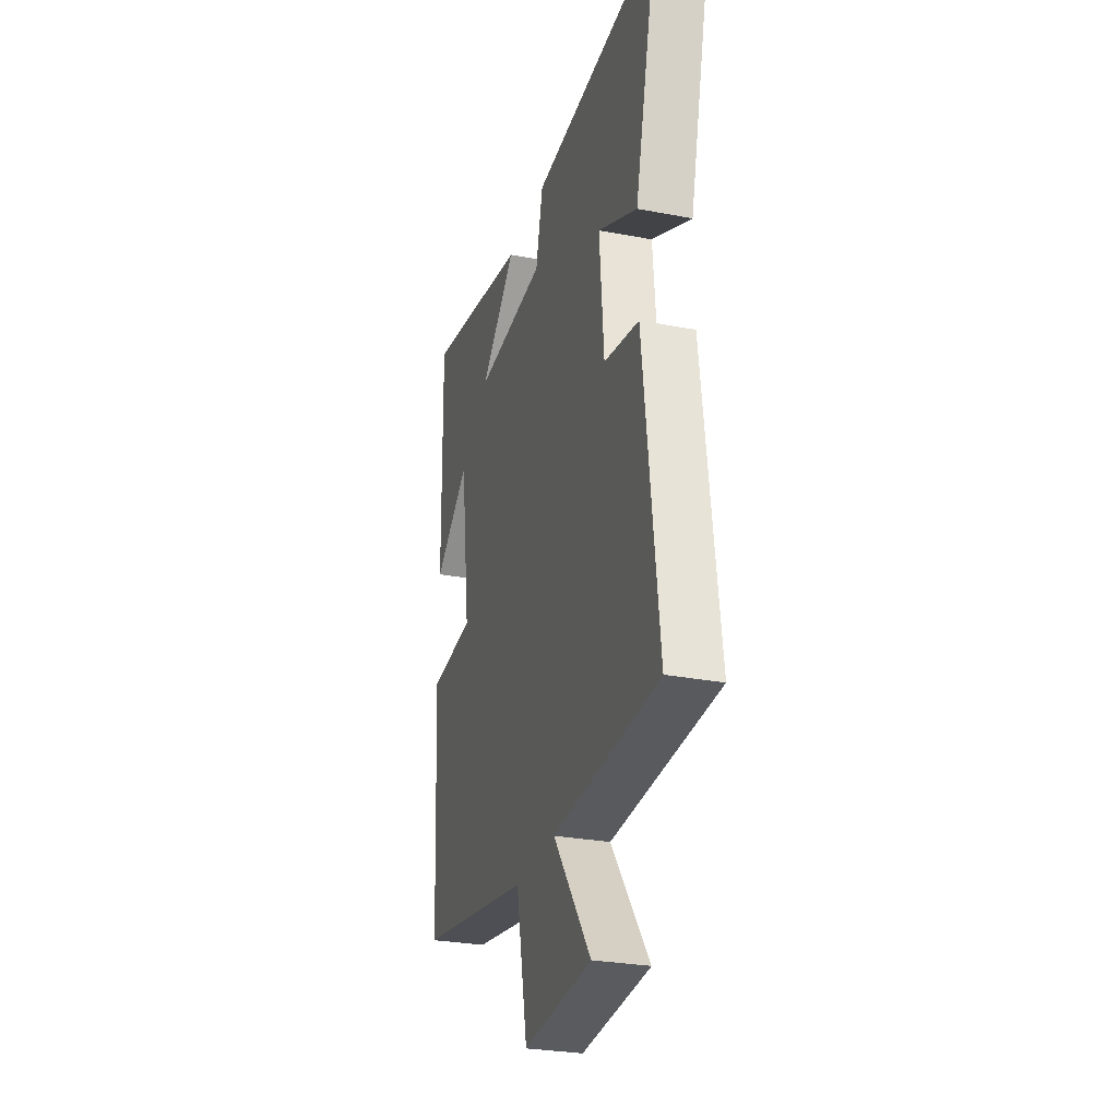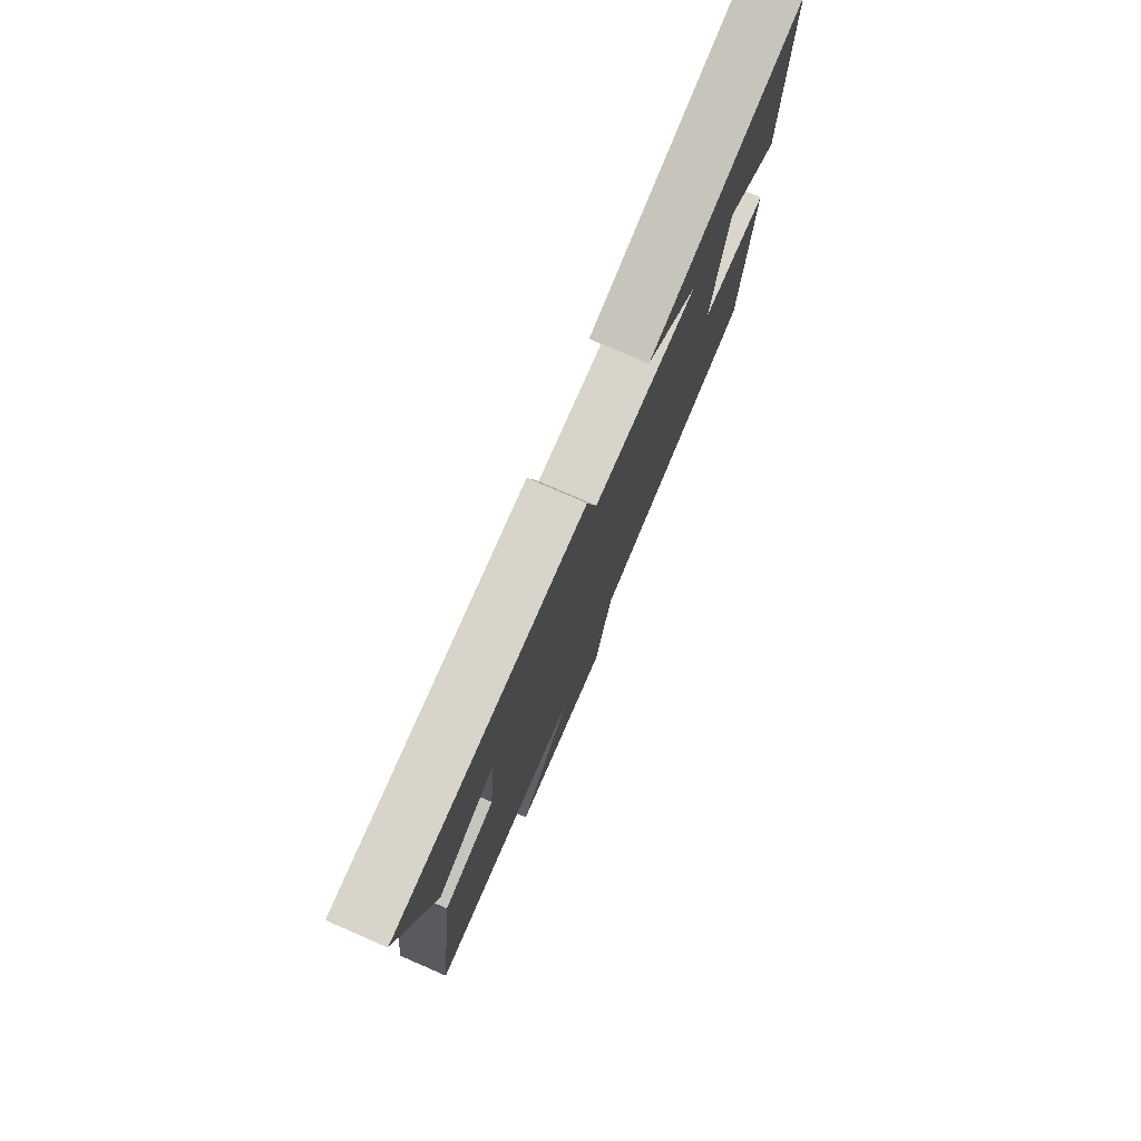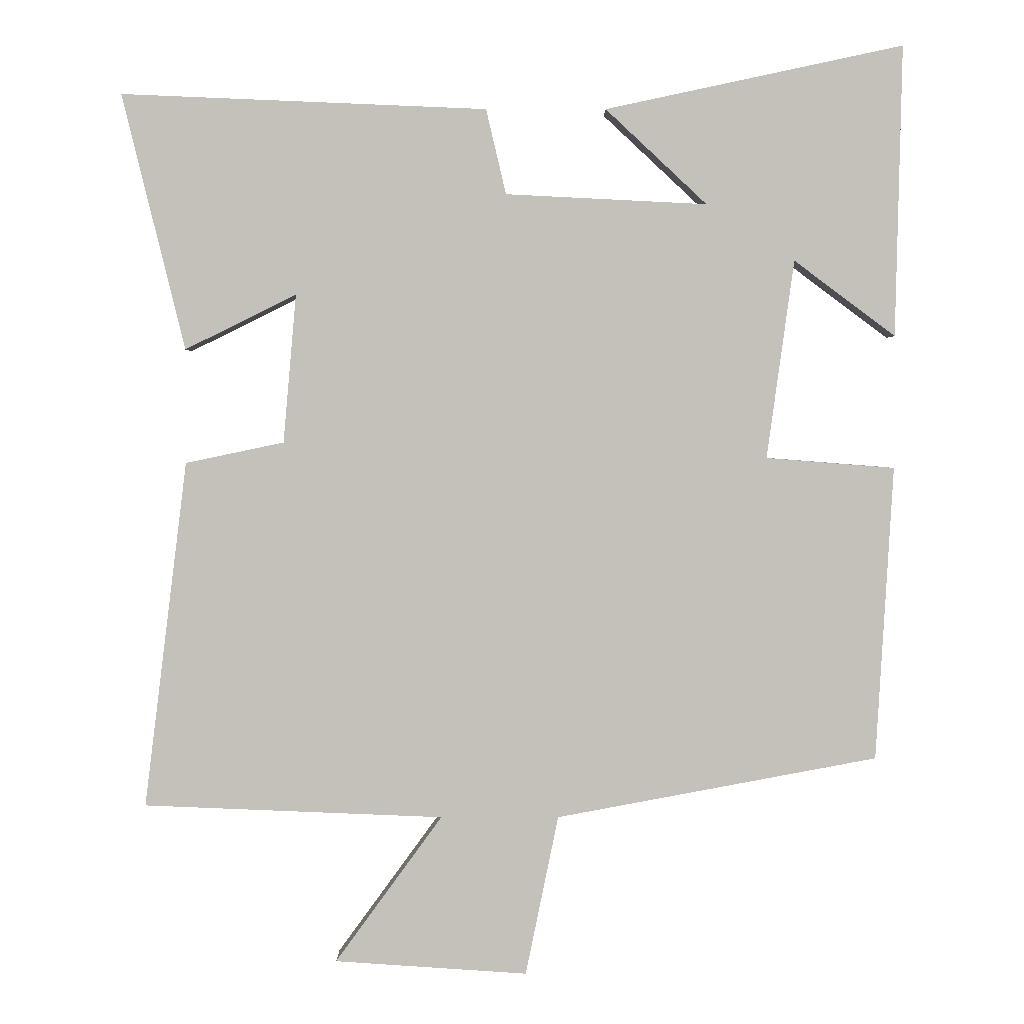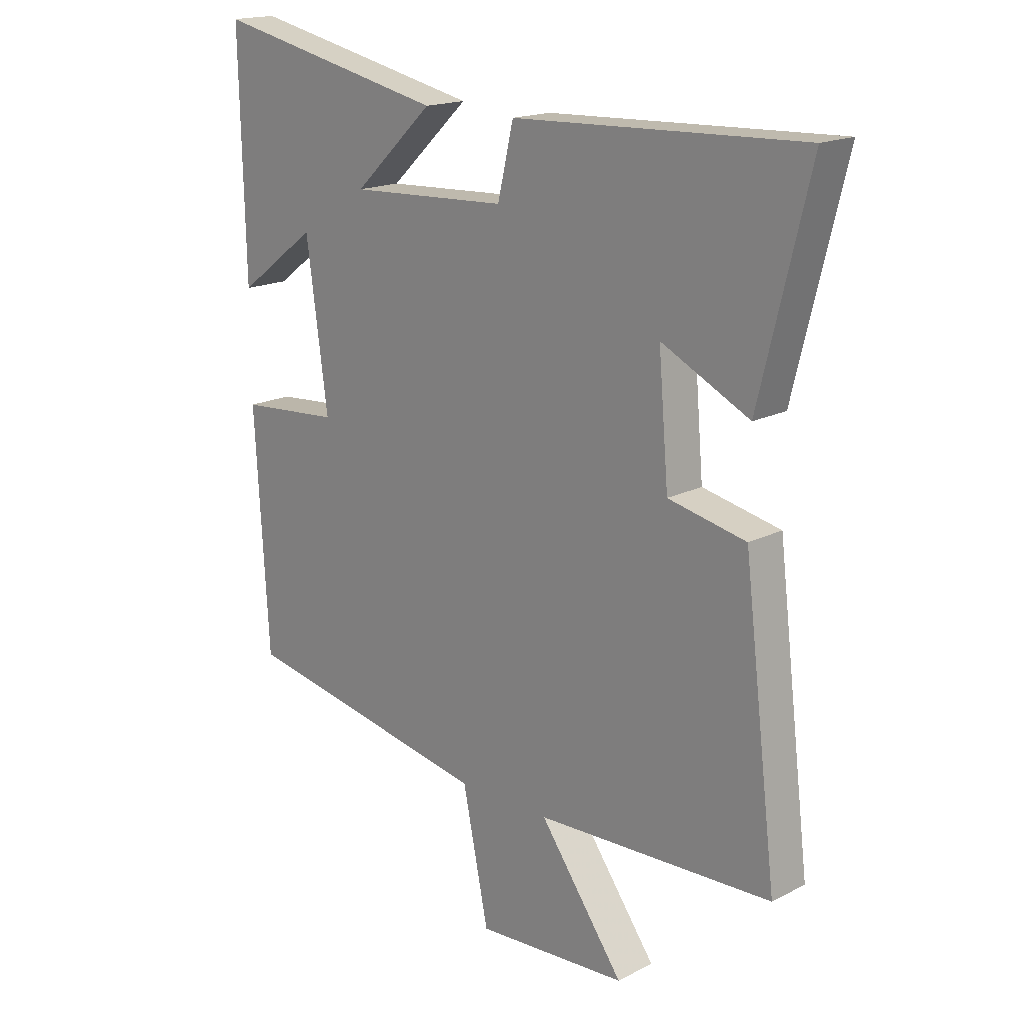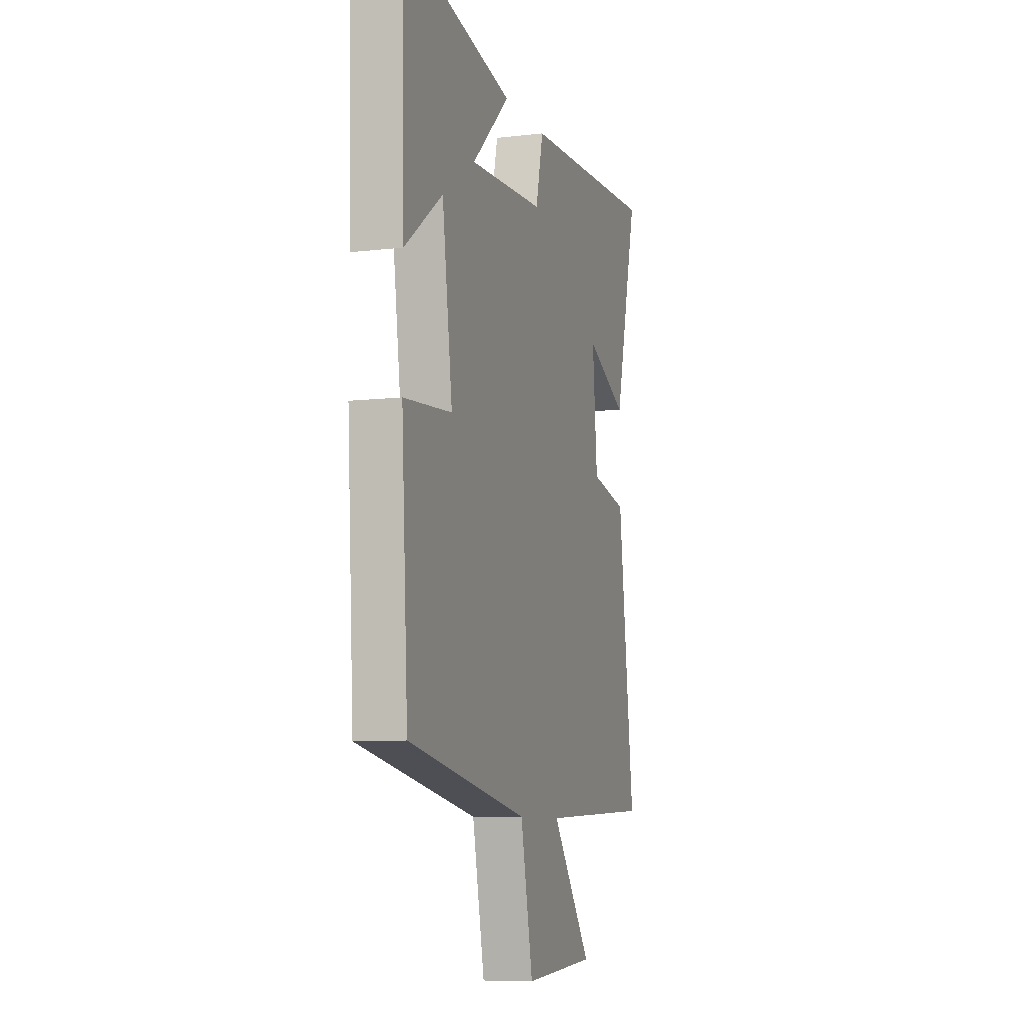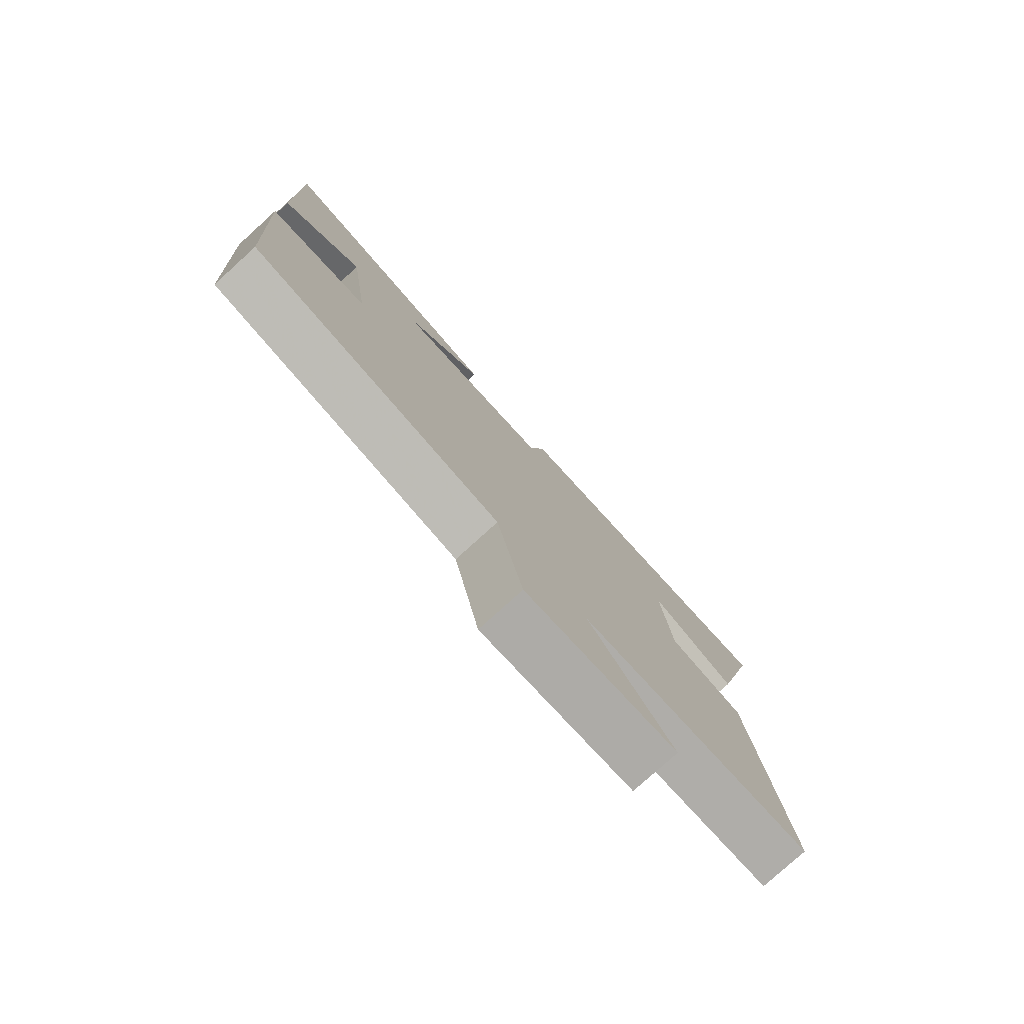
<metadata>
{"format":"obj","ext":"obj","renderer":"f3d","projection":"perspective","resolution":1024,"background":"white","views":[{"elev":-28.5,"azim":-106.0,"up":"+Z"},{"elev":78.0,"azim":-66.6,"up":"+Z"},{"elev":2.1,"azim":-0.1,"up":"+Z"},{"elev":17.6,"azim":-135.0,"up":"+Z"},{"elev":-8.3,"azim":107.9,"up":"+Z"},{"elev":-78.9,"azim":132.2,"up":"+Z"}]}
</metadata>
<code>
v 0.509 0.07 0.589
v 0.5 0.07 0.182
v 0.358 0.07 0.288
v 0.32 0.07 0.01
v 0.5 0.07 -0.004
v 0.476 0.07 -0.416
v 0.026 0.07 -0.5
v -0.02 0.07 -0.724
v -0.29 0.07 -0.706
v -0.14 0.07 -0.5
v -0.56 0.07 -0.483
v -0.5 0.07 0.003
v -0.362 0.07 0.032
v -0.344 0.07 0.24
v -0.5 0.07 0.163
v -0.588 0.07 0.521
v -0.076 0.07 0.5
v -0.048 0.07 0.381
v 0.234 0.07 0.367
v 0.092 0.07 0.5
v 0.509 0 0.589
v 0.5 0 0.182
v 0.358 0 0.288
v 0.32 0 0.01
v 0.5 0 -0.004
v 0.476 0 -0.416
v 0.026 0 -0.5
v -0.02 0 -0.724
v -0.29 0 -0.706
v -0.14 0 -0.5
v -0.56 0 -0.483
v -0.5 0 0.003
v -0.362 0 0.032
v -0.344 0 0.24
v -0.5 0 0.163
v -0.588 0 0.521
v -0.076 0 0.5
v -0.048 0 0.381
v 0.234 0 0.367
v 0.092 0 0.5
f 19 20 1
f 16 17 18
f 14 15 16
f 14 16 18
f 13 14 18 19
f 10 11 12 13
f 7 8 9 10
f 7 10 13
f 6 7 13
f 5 6 13
f 4 5 13
f 3 4 13 19
f 1 2 3
f 1 3 19
f 21 40 39
f 38 37 36
f 36 35 34
f 38 36 34
f 39 38 34 33
f 33 32 31 30
f 30 29 28 27
f 33 30 27
f 33 27 26
f 33 26 25
f 33 25 24
f 39 33 24 23
f 23 22 21
f 39 23 21
f 1 21 22 2
f 2 22 23 3
f 3 23 24 4
f 4 24 25 5
f 5 25 26 6
f 6 26 27 7
f 7 27 28 8
f 8 28 29 9
f 9 29 30 10
f 10 30 31 11
f 11 31 32 12
f 12 32 33 13
f 13 33 34 14
f 14 34 35 15
f 15 35 36 16
f 16 36 37 17
f 17 37 38 18
f 18 38 39 19
f 19 39 40 20
f 20 40 21 1

</code>
